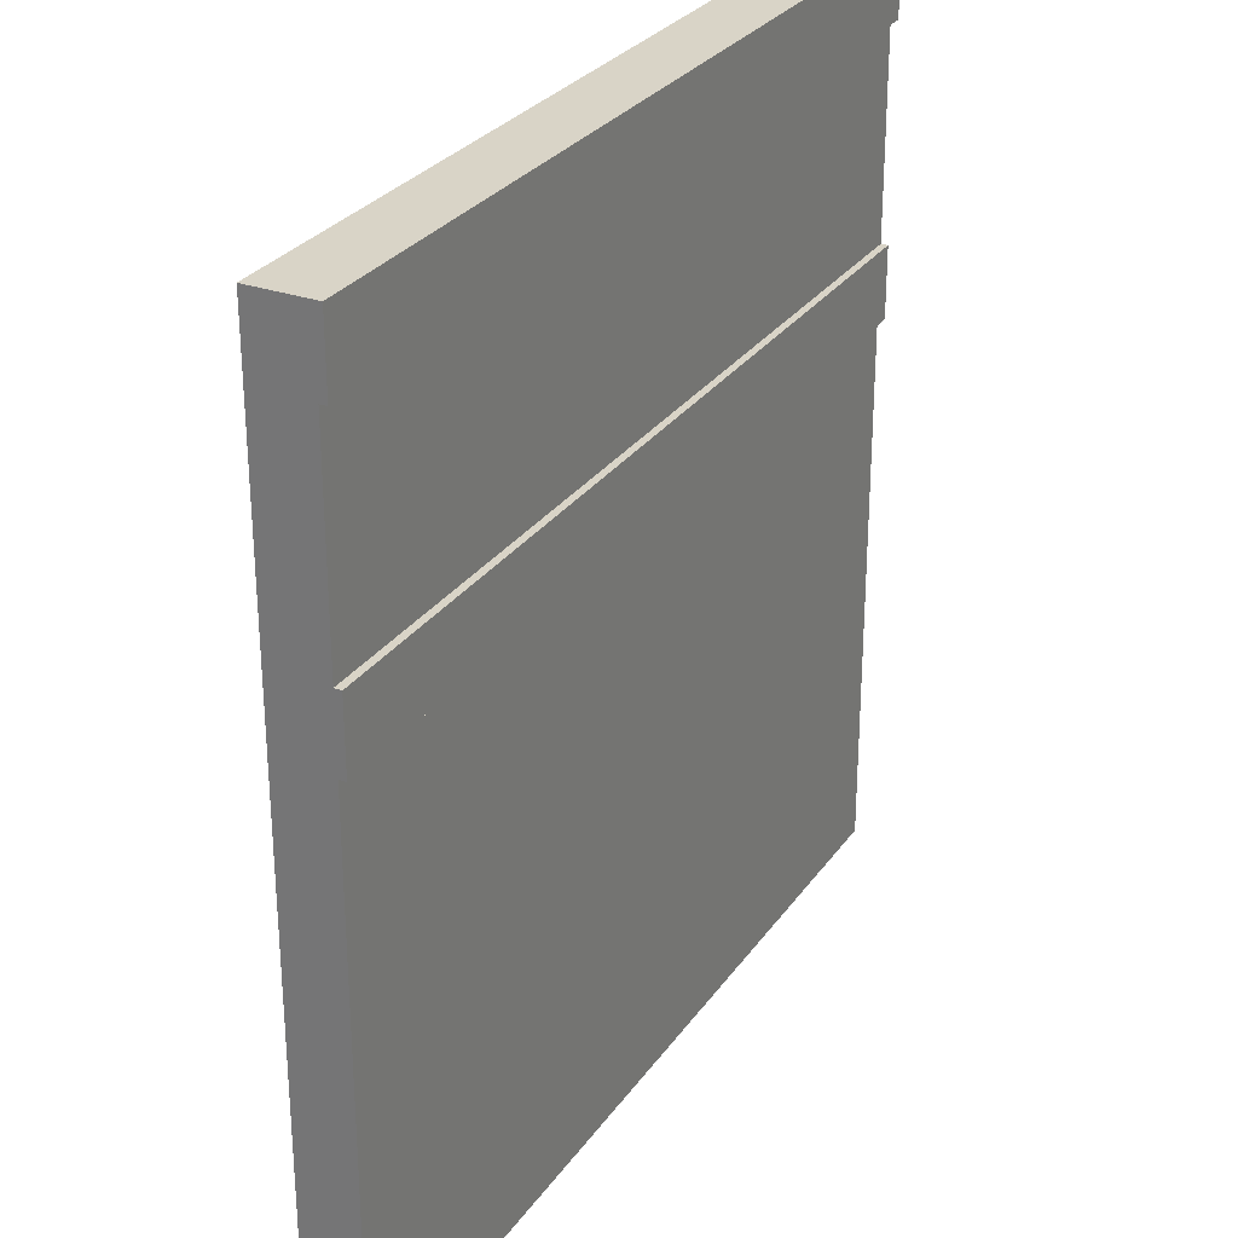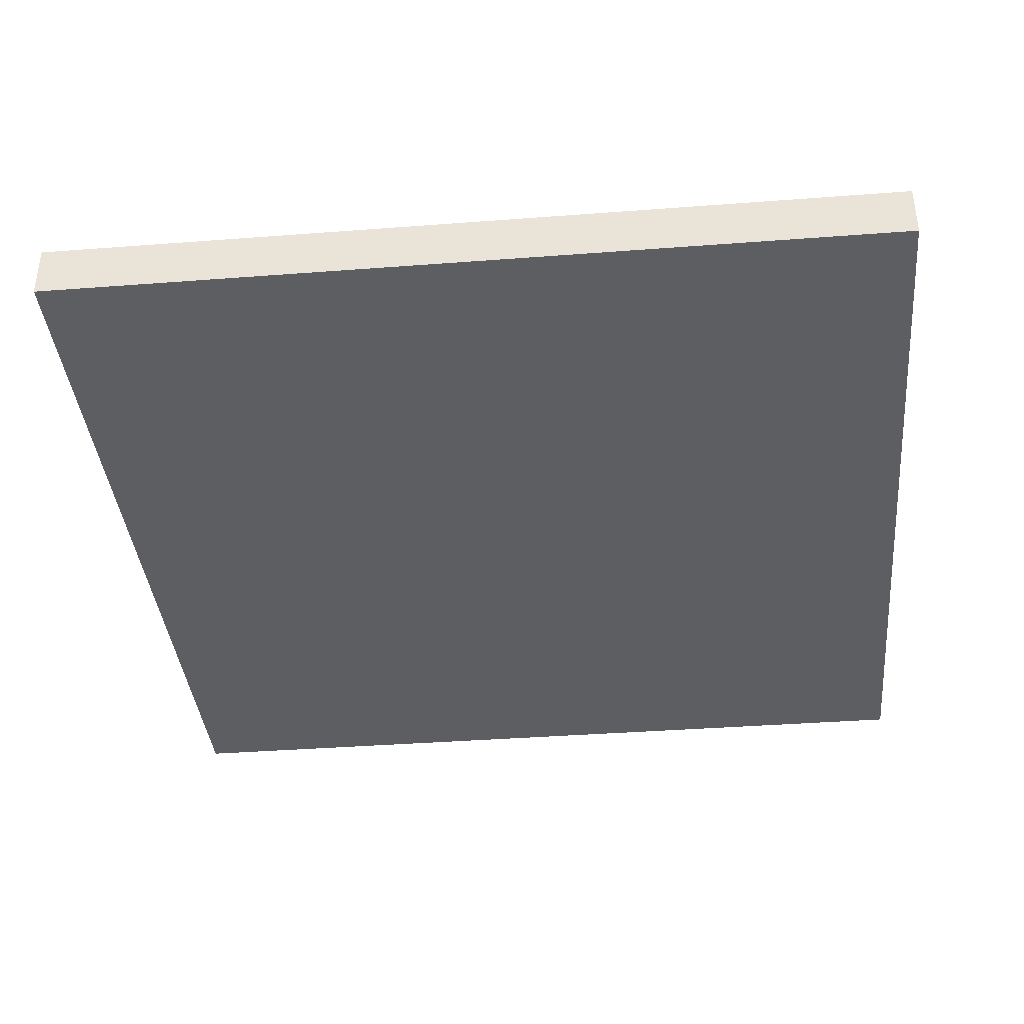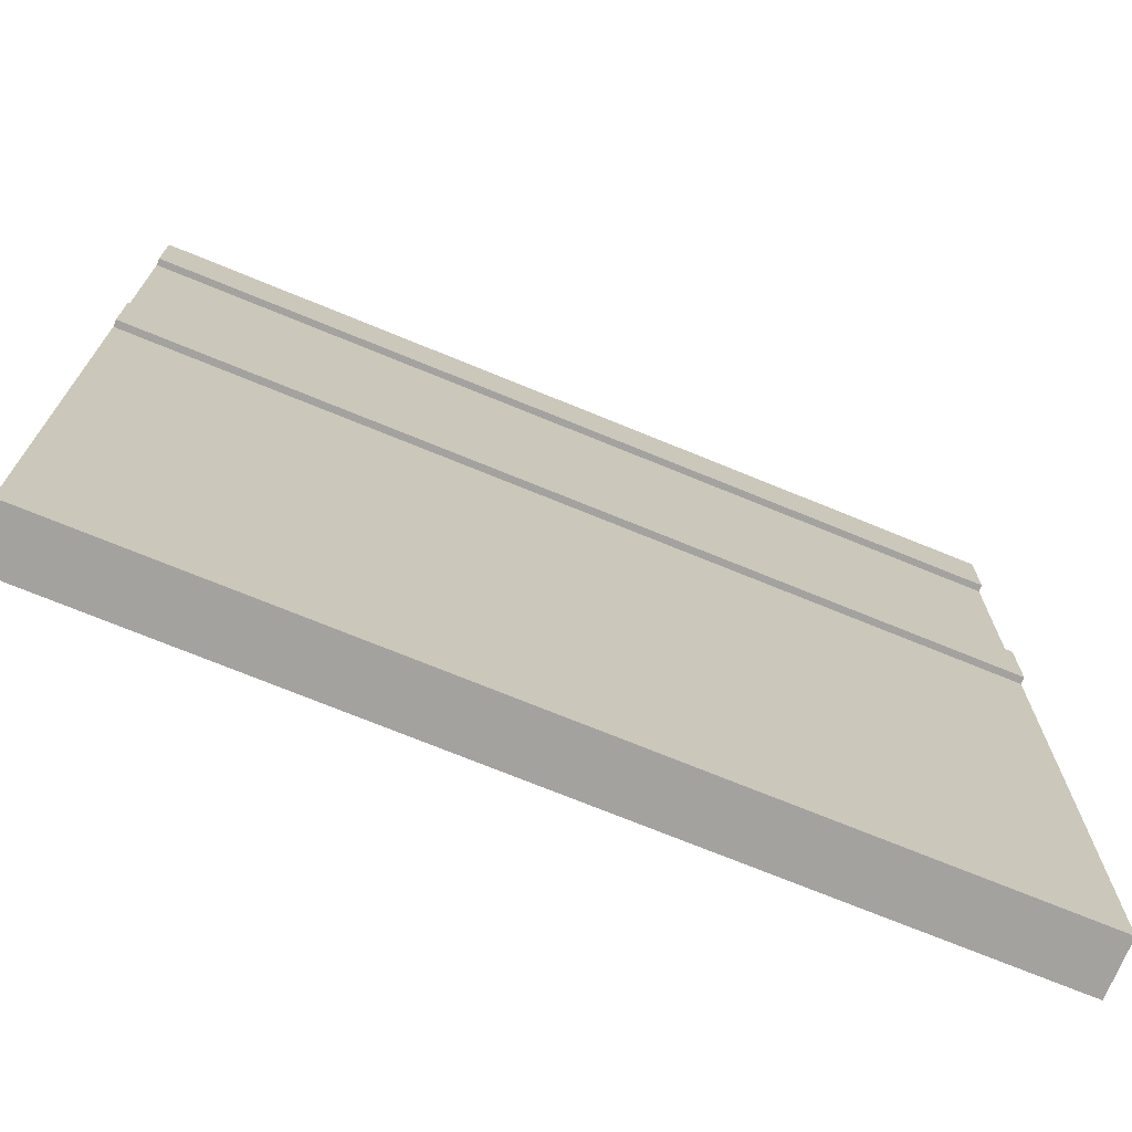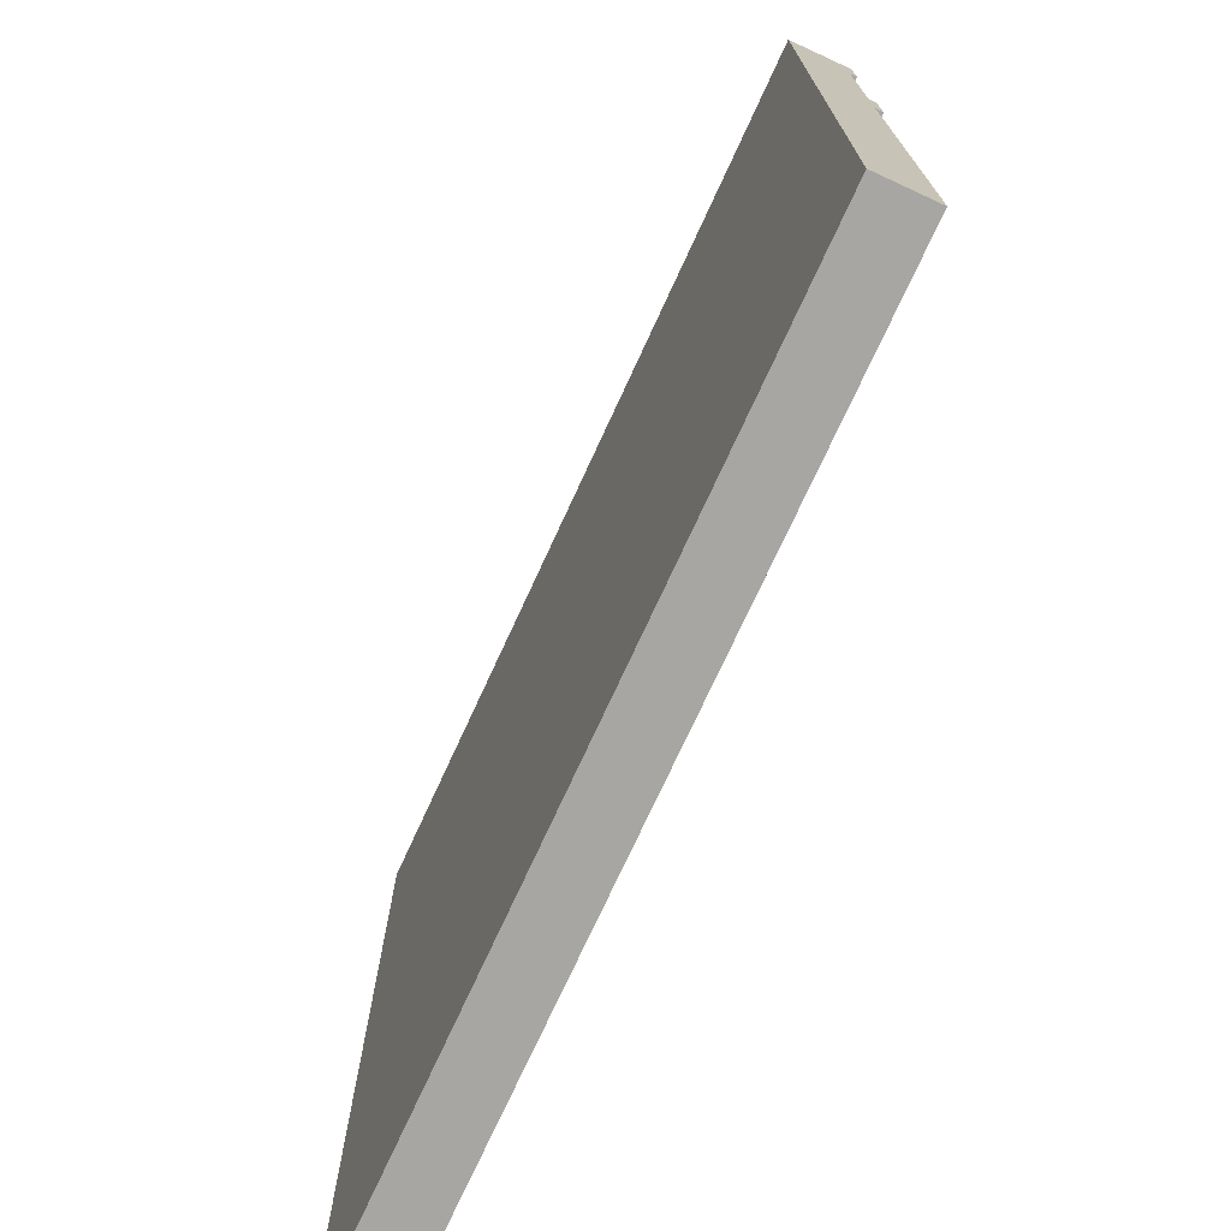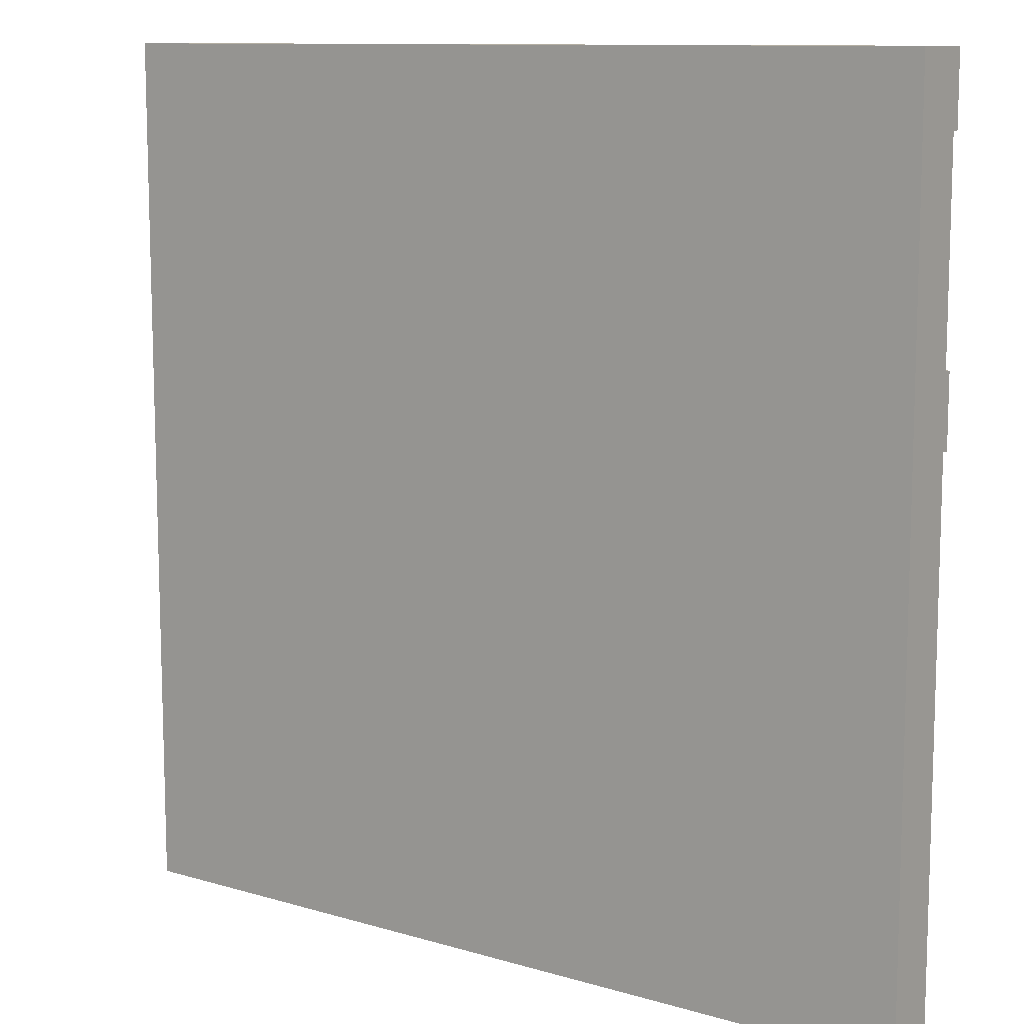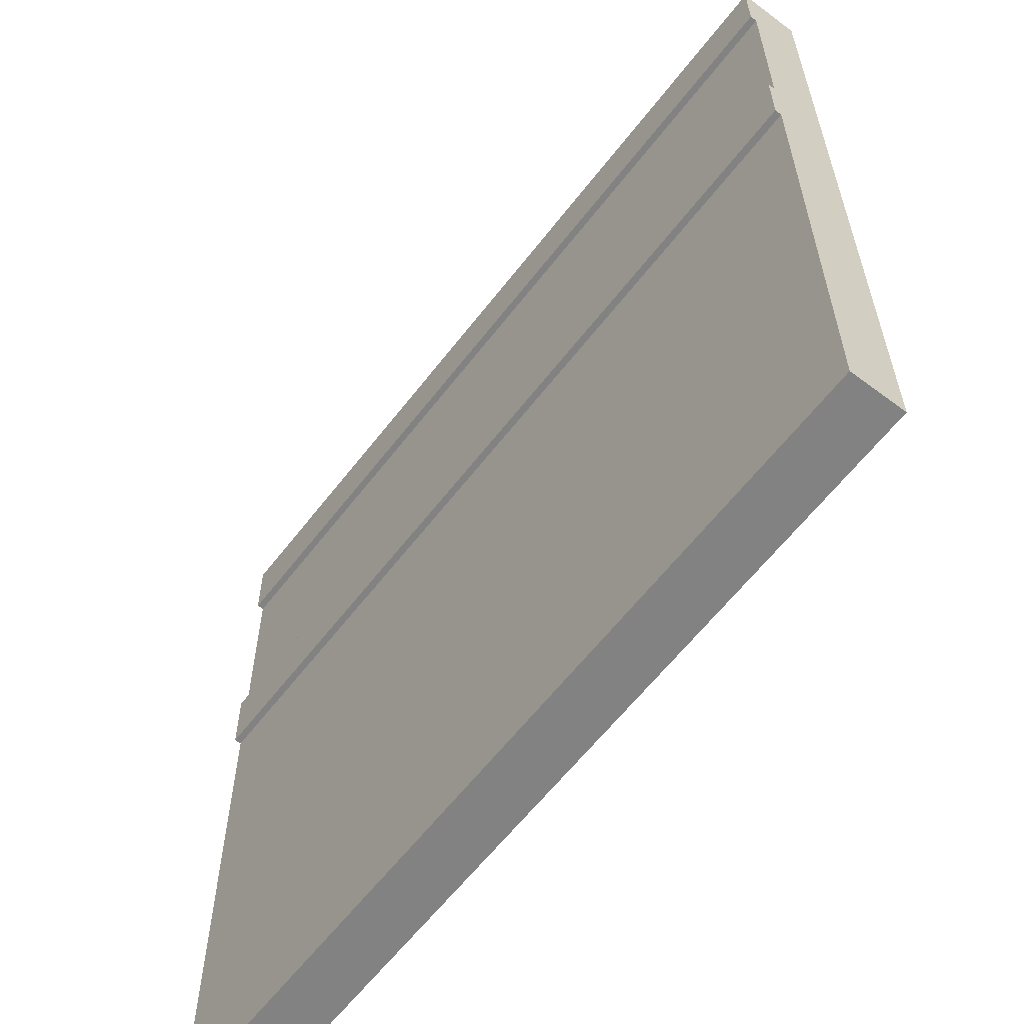
<metadata>
{"format":"obj","ext":"obj","renderer":"f3d","projection":"perspective","resolution":1024,"background":"white","views":[{"elev":28.7,"azim":118.1,"up":"+Z"},{"elev":-38.4,"azim":-174.5,"up":"+Y"},{"elev":-72.4,"azim":157.7,"up":"+Z"},{"elev":-74.1,"azim":65.3,"up":"+Z"},{"elev":10.8,"azim":36.3,"up":"+Z"},{"elev":-60.8,"azim":-127.4,"up":"+Z"}]}
</metadata>
<code>
o
v -6.3 -4.3 6.3
v -6.3 -4.3 -6.3
v -6.3 -3.8 6.3
v -6.3 -3.8 -6.3
v -6.3 -3.6 5.3
v -6.3 -3.6 5.2
v -6.3 -3.6 5.1
v -6.3 -3.6 3.9
v -6.3 -3.6 3.8
v -6.3 -3.6 2.6
v -6.3 -3.6 2.5
v -6.3 -3.6 2.4
v -6.3 -3.5 6.3
v -6.3 -3.5 5.3
v -6.3 -3.5 5.2
v -6.3 -3.5 5.1
v -6.3 -3.5 3.9
v -6.3 -3.5 3.8
v -6.3 -3.5 2.6
v -6.3 -3.5 2.5
v -6.3 -3.5 2.4
v -6.3 -3.5 1.4
v -6.3 -3.5 -6.3
v -6.3 -3.4 6.3
v -6.3 -3.4 5.3
v -6.3 -3.4 2.4
v -6.3 -3.4 1.4
v 6.3 -4.3 6.3
v 6.3 -4.3 -6.3
v 6.3 -3.8 6.3
v 6.3 -3.8 -6.3
v 6.3 -3.6 5.3
v 6.3 -3.6 5.2
v 6.3 -3.6 5.1
v 6.3 -3.6 2.6
v 6.3 -3.6 2.5
v 6.3 -3.6 2.4
v 6.3 -3.5 6.3
v 6.3 -3.5 5.3
v 6.3 -3.5 5.2
v 6.3 -3.5 5.1
v 6.3 -3.5 2.6
v 6.3 -3.5 2.5
v 6.3 -3.5 2.4
v 6.3 -3.5 1.4
v 6.3 -3.5 -6.3
v 6.3 -3.4 6.3
v 6.3 -3.4 5.3
v 6.3 -3.4 2.4
v 6.3 -3.4 1.4
v -6.3 -4.3 6.3
v -6.3 -3.8 6.3
v -6.3 -3.5 6.3
v -6.3 -3.4 6.3
v 6.3 -4.3 6.3
v 6.3 -3.8 6.3
v 6.3 -3.5 6.3
v 6.3 -3.4 6.3
v -6.3 -3.5 2.4
v -6.3 -3.4 2.4
v 6.3 -3.5 2.4
v 6.3 -3.4 2.4
v -6.3 -3.5 5.3
v -6.3 -3.4 5.3
v 6.3 -3.5 5.3
v 6.3 -3.4 5.3
v -6.3 -3.5 1.4
v -6.3 -3.4 1.4
v 6.3 -3.5 1.4
v 6.3 -3.4 1.4
v -6.3 -4.3 -6.3
v -6.3 -3.8 -6.3
v -6.3 -3.5 -6.3
v 6.3 -4.3 -6.3
v 6.3 -3.8 -6.3
v 6.3 -3.5 -6.3
v -6.3 -4.3 6.3
v 6.3 -4.3 6.3
v -6.3 -4.3 -6.3
v 6.3 -4.3 -6.3
v -6.3 -3.5 5.3
v 6.3 -3.5 5.3
v -6.3 -3.5 5.2
v 6.3 -3.5 5.2
v -6.3 -3.5 5.1
v 6.3 -3.5 5.1
v -6.3 -3.5 3.9
v -5.9 -3.5 3.9
v -5.6 -3.5 3.9
v -5.1 -3.5 3.9
v -4.8 -3.5 3.9
v -4.3 -3.5 3.9
v -4 -3.5 3.9
v -3.5 -3.5 3.9
v -3.2 -3.5 3.9
v -2.7 -3.5 3.9
v -2.4 -3.5 3.9
v -1.9 -3.5 3.9
v -1.6 -3.5 3.9
v -1.1 -3.5 3.9
v -0.8 -3.5 3.9
v -0.3 -3.5 3.9
v 0 -3.5 3.9
v 0.5 -3.5 3.9
v 0.8 -3.5 3.9
v 1.3 -3.5 3.9
v 1.6 -3.5 3.9
v 2.1 -3.5 3.9
v 2.4 -3.5 3.9
v 2.9 -3.5 3.9
v 3.2 -3.5 3.9
v 3.7 -3.5 3.9
v 4 -3.5 3.9
v 4.5 -3.5 3.9
v 4.8 -3.5 3.9
v 5.3 -3.5 3.9
v 5.6 -3.5 3.9
v 6.1 -3.5 3.9
v -6.3 -3.5 3.8
v -5.9 -3.5 3.8
v -5.6 -3.5 3.8
v -5.1 -3.5 3.8
v -4.8 -3.5 3.8
v -4.3 -3.5 3.8
v -4 -3.5 3.8
v -3.5 -3.5 3.8
v -3.2 -3.5 3.8
v -2.7 -3.5 3.8
v -2.4 -3.5 3.8
v -1.9 -3.5 3.8
v -1.6 -3.5 3.8
v -1.1 -3.5 3.8
v -0.8 -3.5 3.8
v -0.3 -3.5 3.8
v 0 -3.5 3.8
v 0.5 -3.5 3.8
v 0.8 -3.5 3.8
v 1.3 -3.5 3.8
v 1.6 -3.5 3.8
v 2.1 -3.5 3.8
v 2.4 -3.5 3.8
v 2.9 -3.5 3.8
v 3.2 -3.5 3.8
v 3.7 -3.5 3.8
v 4 -3.5 3.8
v 4.5 -3.5 3.8
v 4.8 -3.5 3.8
v 5.3 -3.5 3.8
v 5.6 -3.5 3.8
v 6.1 -3.5 3.8
v -6.3 -3.5 2.6
v 6.3 -3.5 2.6
v -6.3 -3.5 2.5
v 6.3 -3.5 2.5
v -6.3 -3.5 2.4
v 6.3 -3.5 2.4
v -6.3 -3.5 1.4
v 6.3 -3.5 1.4
v -6.3 -3.5 -6.3
v 6.3 -3.5 -6.3
v -6.3 -3.4 6.3
v 6.3 -3.4 6.3
v -6.3 -3.4 5.3
v 6.3 -3.4 5.3
v -6.3 -3.4 2.4
v 6.3 -3.4 2.4
v -6.3 -3.4 1.4
v 6.3 -3.4 1.4
f 3 2 1
f 4 2 3
f 5 4 3
f 6 4 5
f 7 4 6
f 8 4 7
f 9 4 8
f 10 4 9
f 11 4 10
f 12 4 11
f 13 5 3
f 14 6 5
f 14 5 13
f 15 7 6
f 15 6 14
f 16 8 7
f 16 7 15
f 17 9 8
f 17 8 16
f 18 10 9
f 18 9 17
f 19 11 10
f 19 10 18
f 20 12 11
f 20 11 19
f 21 4 12
f 21 12 20
f 22 4 21
f 23 4 22
f 24 14 13
f 25 14 24
f 26 22 21
f 27 22 26
f 28 29 30
f 30 29 31
f 30 31 32
f 32 31 33
f 33 31 34
f 34 31 35
f 35 31 36
f 36 31 37
f 30 32 38
f 32 33 39
f 38 32 39
f 33 34 40
f 39 33 40
f 34 35 41
f 40 34 41
f 35 36 42
f 41 35 42
f 36 37 43
f 42 36 43
f 37 31 44
f 43 37 44
f 44 31 45
f 45 31 46
f 38 39 47
f 47 39 48
f 44 45 49
f 49 45 50
f 55 52 51
f 56 53 52
f 56 52 55
f 57 54 53
f 57 53 56
f 58 54 57
f 61 60 59
f 62 60 61
f 63 64 65
f 65 64 66
f 67 68 69
f 69 68 70
f 71 72 74
f 72 73 75
f 74 72 75
f 75 73 76
f 79 78 77
f 80 78 79
f 81 82 83
f 83 82 84
f 83 84 85
f 85 84 86
f 85 86 87
f 87 86 88
f 88 86 89
f 89 86 90
f 90 86 91
f 91 86 92
f 92 86 93
f 93 86 94
f 94 86 95
f 95 86 96
f 96 86 97
f 97 86 98
f 98 86 99
f 99 86 100
f 100 86 101
f 101 86 102
f 102 86 103
f 103 86 104
f 104 86 105
f 105 86 106
f 106 86 107
f 107 86 108
f 108 86 109
f 109 86 110
f 110 86 111
f 111 86 112
f 112 86 113
f 113 86 114
f 114 86 115
f 115 86 116
f 116 86 117
f 117 86 118
f 87 88 119
f 88 89 120
f 119 88 120
f 89 90 121
f 120 89 121
f 90 91 122
f 121 90 122
f 91 92 123
f 122 91 123
f 92 93 124
f 123 92 124
f 93 94 125
f 124 93 125
f 94 95 126
f 125 94 126
f 95 96 127
f 126 95 127
f 96 97 128
f 127 96 128
f 97 98 129
f 128 97 129
f 98 99 130
f 129 98 130
f 99 100 131
f 130 99 131
f 100 101 132
f 131 100 132
f 101 102 133
f 132 101 133
f 102 103 134
f 133 102 134
f 103 104 135
f 134 103 135
f 104 105 136
f 135 104 136
f 105 106 137
f 136 105 137
f 106 107 138
f 137 106 138
f 107 108 139
f 138 107 139
f 108 109 140
f 139 108 140
f 109 110 141
f 140 109 141
f 110 111 142
f 141 110 142
f 111 112 143
f 142 111 143
f 112 113 144
f 143 112 144
f 113 114 145
f 144 113 145
f 114 115 146
f 145 114 146
f 115 116 147
f 146 115 147
f 116 117 148
f 147 116 148
f 117 118 149
f 148 117 149
f 118 86 150
f 149 118 150
f 148 149 151
f 119 120 151
f 149 150 151
f 147 148 151
f 146 147 151
f 145 146 151
f 144 145 151
f 143 144 151
f 142 143 151
f 141 142 151
f 140 141 151
f 139 140 151
f 138 139 151
f 137 138 151
f 136 137 151
f 135 136 151
f 134 135 151
f 133 134 151
f 132 133 151
f 131 132 151
f 130 131 151
f 129 130 151
f 128 129 151
f 127 128 151
f 126 127 151
f 125 126 151
f 124 125 151
f 123 124 151
f 122 123 151
f 121 122 151
f 120 121 151
f 150 86 152
f 151 150 152
f 151 152 153
f 153 152 154
f 153 154 155
f 155 154 156
f 157 158 159
f 159 158 160
f 161 162 163
f 163 162 164
f 165 166 167
f 167 166 168

</code>
